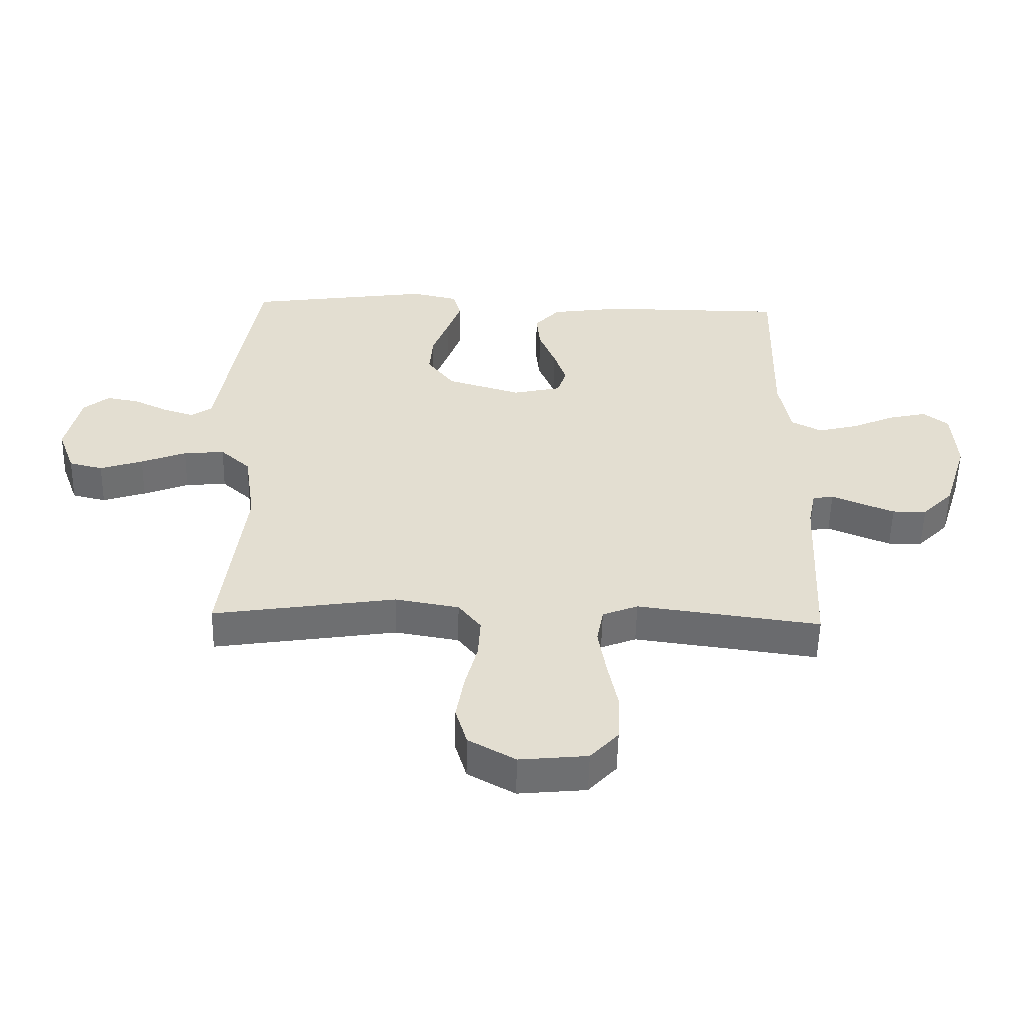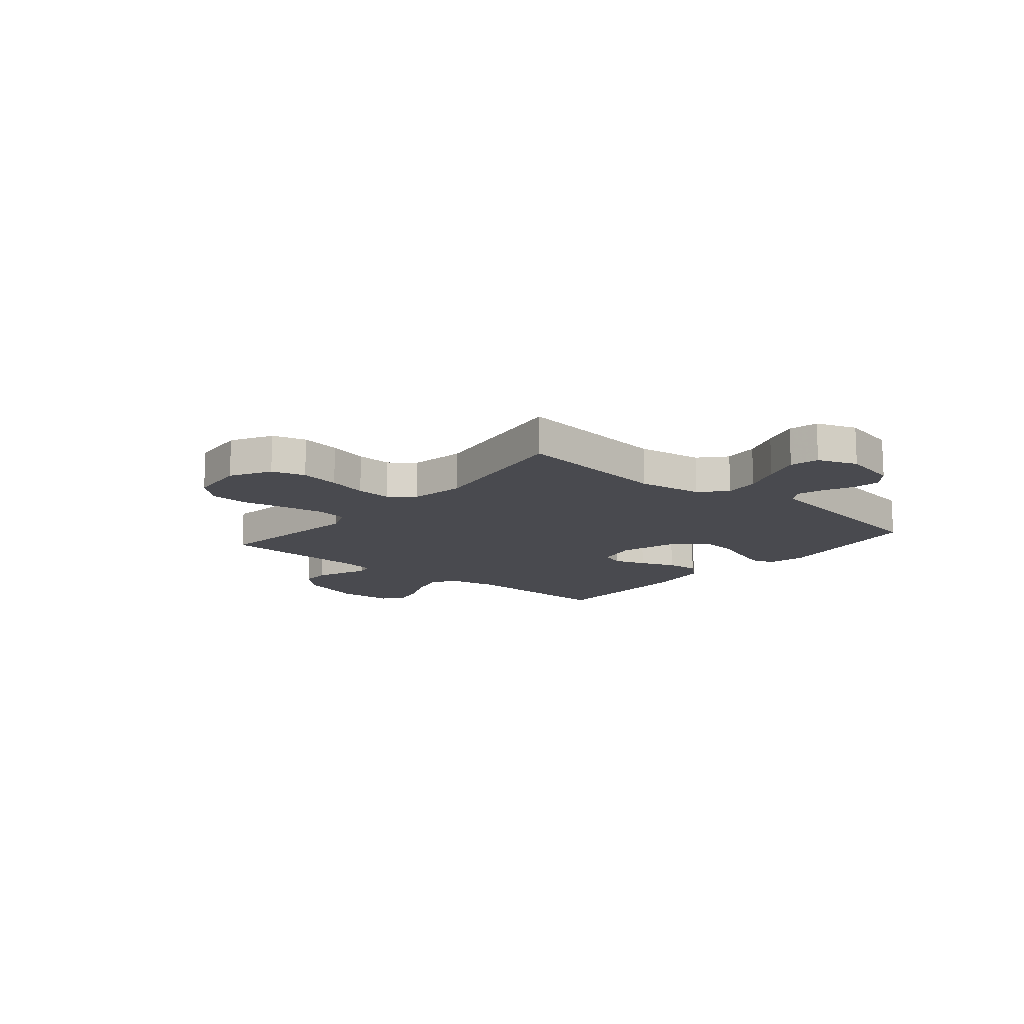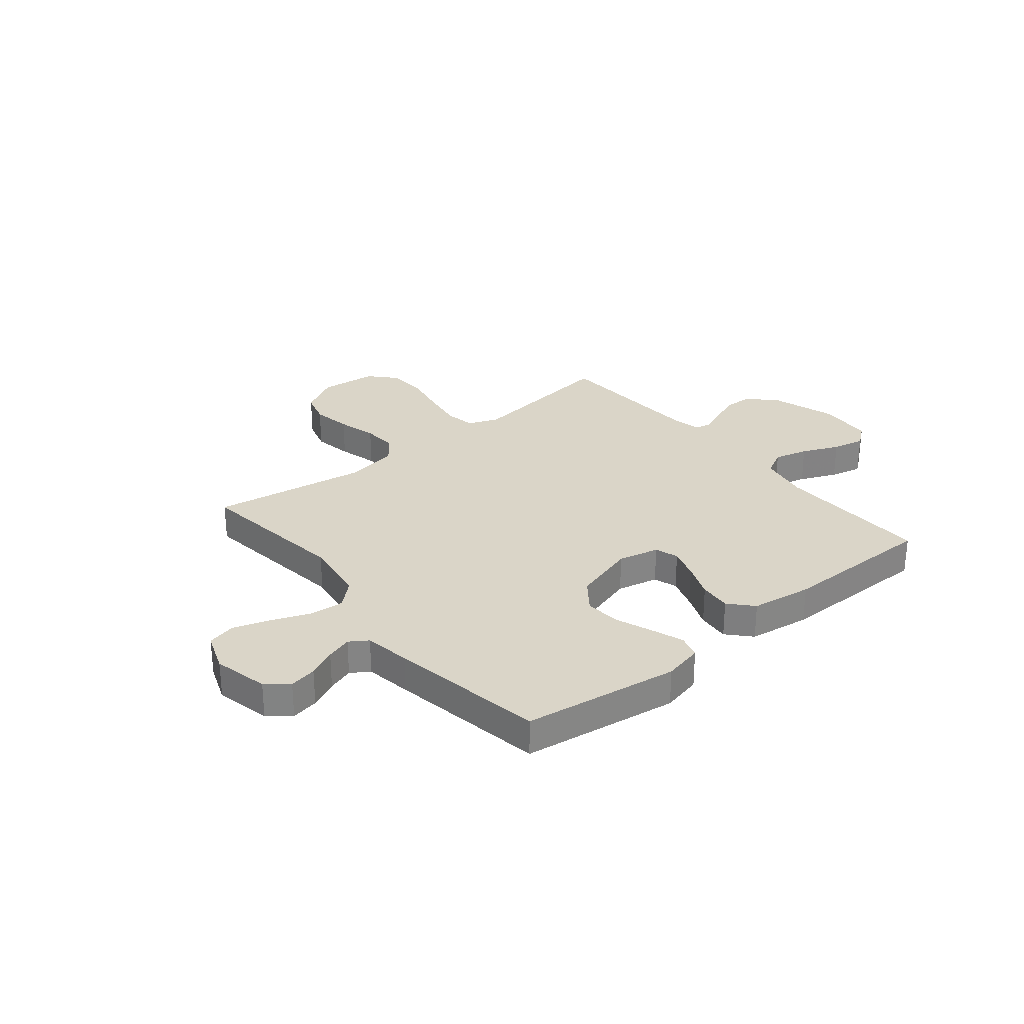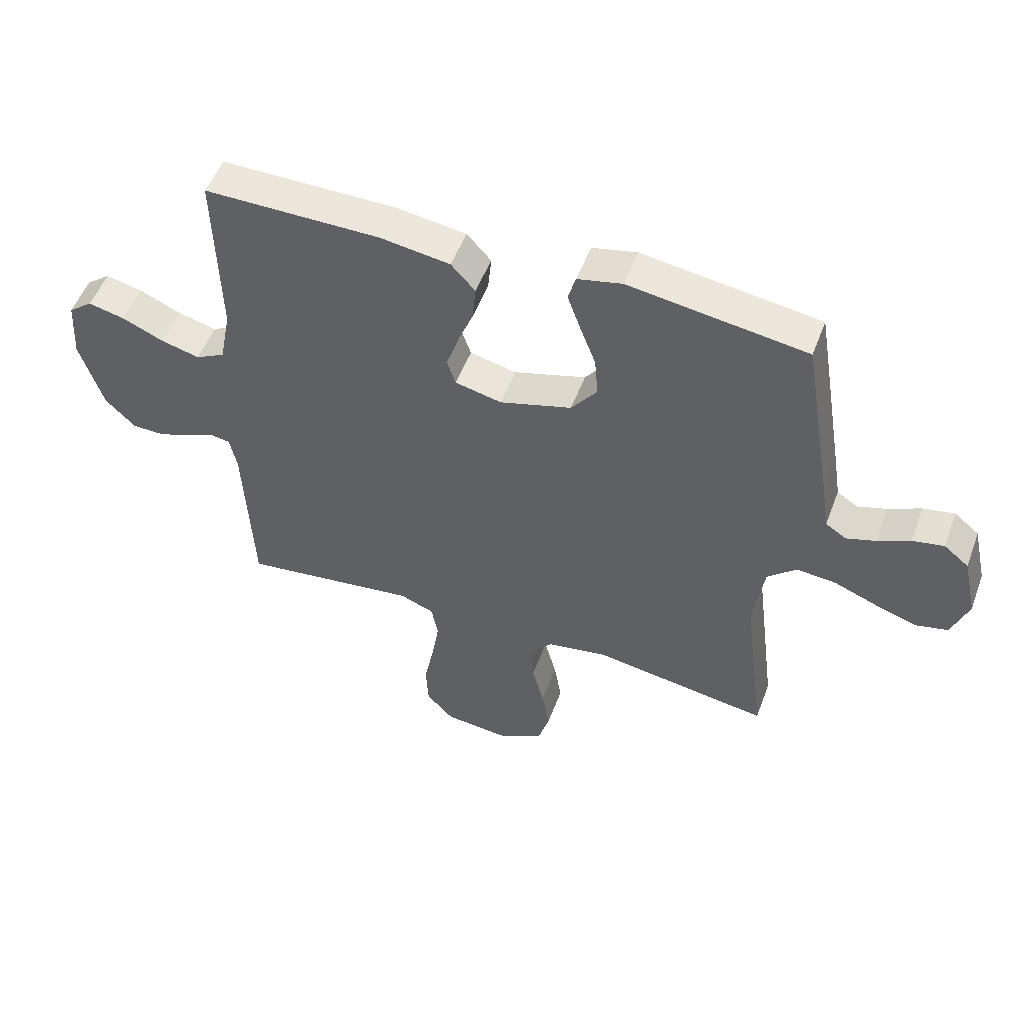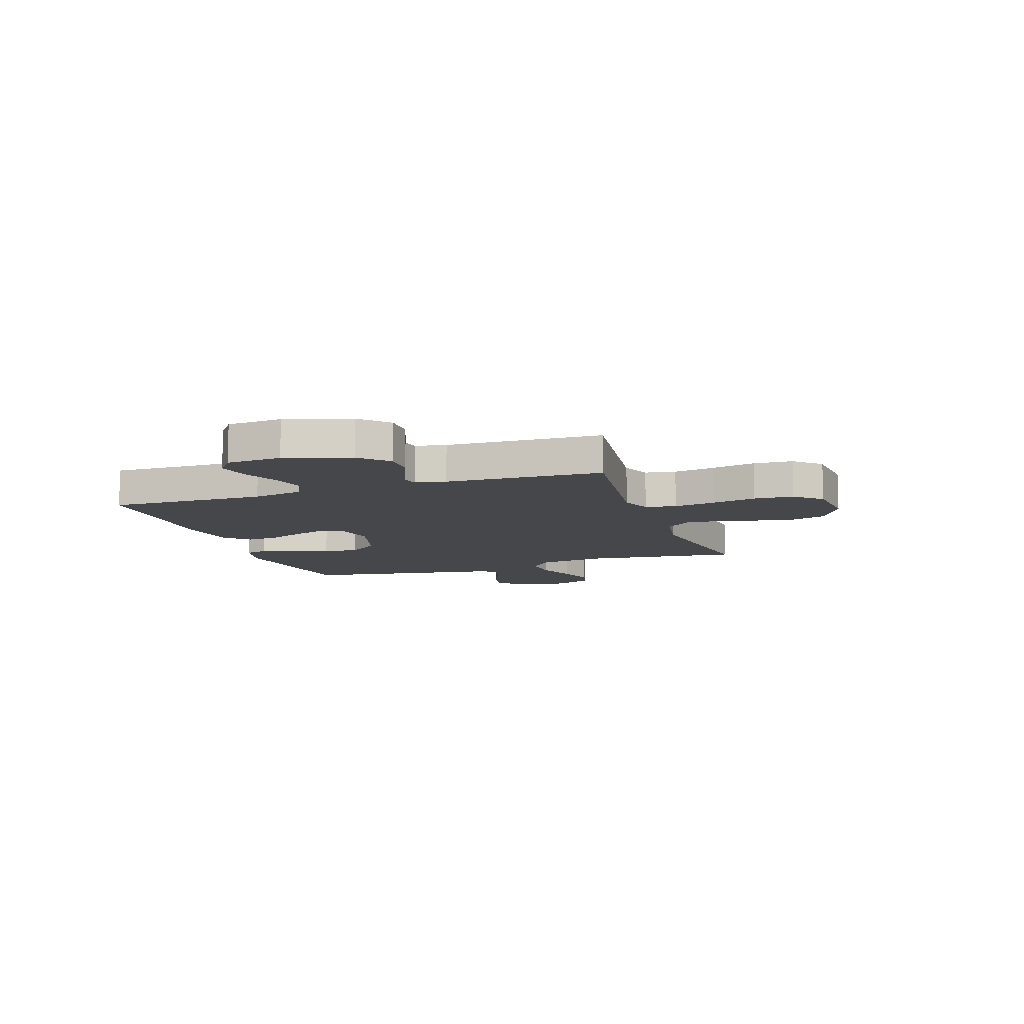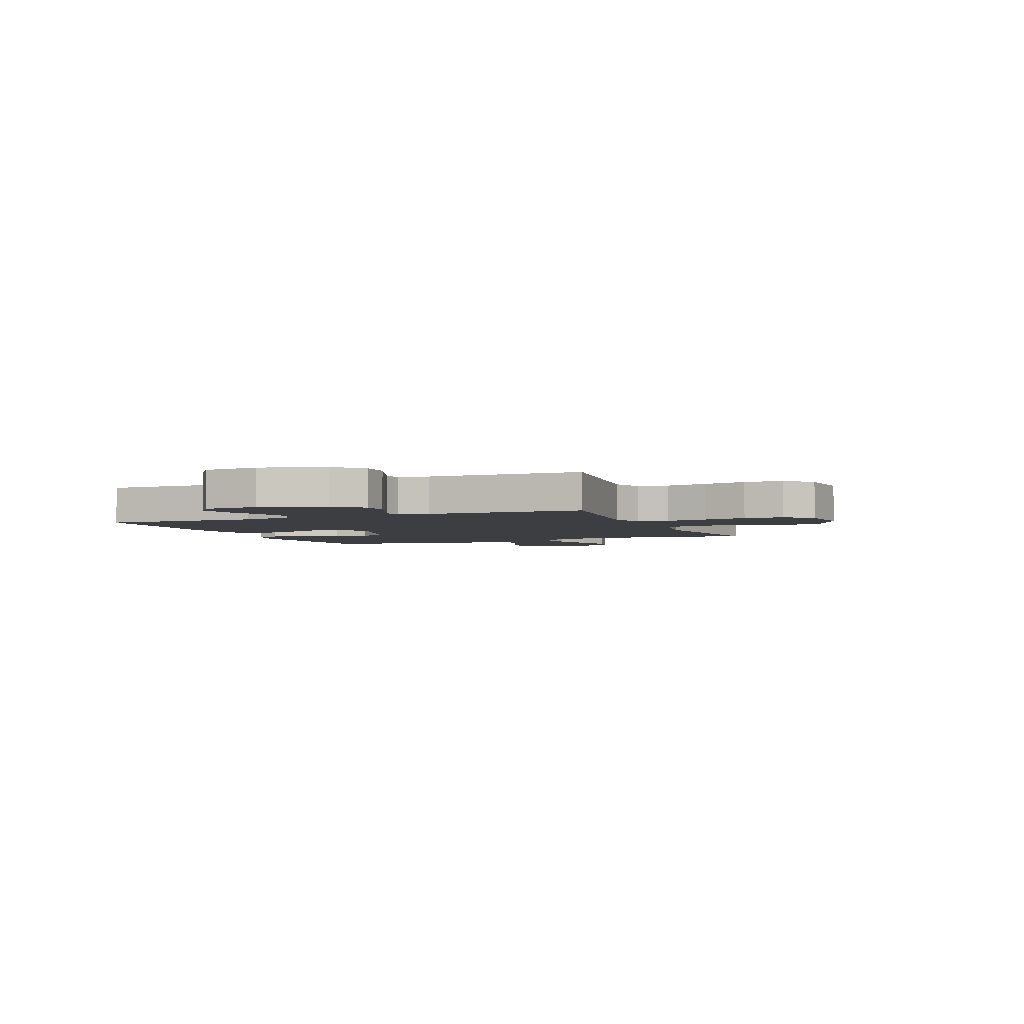
<metadata>
{"format":"obj","ext":"obj","renderer":"f3d","projection":"perspective","resolution":1024,"background":"white","views":[{"elev":-54.3,"azim":-1.3,"up":"+Z"},{"elev":-13.5,"azim":-130.0,"up":"+Y"},{"elev":29.1,"azim":-39.3,"up":"+Y"},{"elev":52.4,"azim":-159.7,"up":"+Z"},{"elev":-10.3,"azim":108.9,"up":"+Y"},{"elev":-3.6,"azim":112.6,"up":"+Y"}]}
</metadata>
<code>
v -0.5 0.07 0.5
v -0.2 0.07 0.543
v -0.124 0.07 0.526
v -0.111 0.07 0.481
v -0.133 0.07 0.419
v -0.16 0.07 0.348
v -0.166 0.07 0.279
v -0.122 0.07 0.221
v 0 0.07 0.185
v 0.079 0.07 0.203
v 0.094 0.07 0.248
v 0.074 0.07 0.309
v 0.047 0.07 0.376
v 0.041 0.07 0.438
v 0.082 0.07 0.483
v 0.2 0.07 0.5
v 0.5 0.07 0.5
v 0.493 0.07 0.2
v 0.512 0.07 0.102
v 0.562 0.07 0.076
v 0.628 0.07 0.093
v 0.699 0.07 0.124
v 0.761 0.07 0.138
v 0.802 0.07 0.106
v 0.809 0.07 0
v 0.77 0.07 -0.125
v 0.719 0.07 -0.176
v 0.663 0.07 -0.177
v 0.607 0.07 -0.155
v 0.56 0.07 -0.135
v 0.526 0.07 -0.141
v 0.514 0.07 -0.2
v 0.5 0.07 -0.5
v 0.2 0.07 -0.461
v 0.142 0.07 -0.484
v 0.131 0.07 -0.543
v 0.144 0.07 -0.623
v 0.161 0.07 -0.708
v 0.157 0.07 -0.784
v 0.111 0.07 -0.834
v 0 0.07 -0.845
v -0.077 0.07 -0.802
v -0.096 0.07 -0.738
v -0.083 0.07 -0.662
v -0.063 0.07 -0.586
v -0.059 0.07 -0.519
v -0.096 0.07 -0.472
v -0.2 0.07 -0.454
v -0.5 0.07 -0.5
v -0.462 0.07 -0.2
v -0.48 0.07 -0.075
v -0.529 0.07 -0.031
v -0.596 0.07 -0.037
v -0.67 0.07 -0.066
v -0.74 0.07 -0.089
v -0.795 0.07 -0.076
v -0.823 0.07 0
v -0.799 0.07 0.106
v -0.757 0.07 0.14
v -0.704 0.07 0.13
v -0.649 0.07 0.104
v -0.599 0.07 0.088
v -0.564 0.07 0.111
v -0.55 0.07 0.2
v -0.5 0 0.5
v -0.2 0 0.543
v -0.124 0 0.526
v -0.111 0 0.481
v -0.133 0 0.419
v -0.16 0 0.348
v -0.166 0 0.279
v -0.122 0 0.221
v 0 0 0.185
v 0.079 0 0.203
v 0.094 0 0.248
v 0.074 0 0.309
v 0.047 0 0.376
v 0.041 0 0.438
v 0.082 0 0.483
v 0.2 0 0.5
v 0.5 0 0.5
v 0.493 0 0.2
v 0.512 0 0.102
v 0.562 0 0.076
v 0.628 0 0.093
v 0.699 0 0.124
v 0.761 0 0.138
v 0.802 0 0.106
v 0.809 0 0
v 0.77 0 -0.125
v 0.719 0 -0.176
v 0.663 0 -0.177
v 0.607 0 -0.155
v 0.56 0 -0.135
v 0.526 0 -0.141
v 0.514 0 -0.2
v 0.5 0 -0.5
v 0.2 0 -0.461
v 0.142 0 -0.484
v 0.131 0 -0.543
v 0.144 0 -0.623
v 0.161 0 -0.708
v 0.157 0 -0.784
v 0.111 0 -0.834
v 0 0 -0.845
v -0.077 0 -0.802
v -0.096 0 -0.738
v -0.083 0 -0.662
v -0.063 0 -0.586
v -0.059 0 -0.519
v -0.096 0 -0.472
v -0.2 0 -0.454
v -0.5 0 -0.5
v -0.462 0 -0.2
v -0.48 0 -0.075
v -0.529 0 -0.031
v -0.596 0 -0.037
v -0.67 0 -0.066
v -0.74 0 -0.089
v -0.795 0 -0.076
v -0.823 0 0
v -0.799 0 0.106
v -0.757 0 0.14
v -0.704 0 0.13
v -0.649 0 0.104
v -0.599 0 0.088
v -0.564 0 0.111
v -0.55 0 0.2
f 4 5 6
f 3 4 6
f 2 3 6
f 1 2 6
f 64 1 6
f 63 64 6
f 62 63 6 7
f 59 60 61
f 58 59 61
f 57 58 61
f 56 57 61
f 55 56 61
f 54 55 61
f 53 54 61
f 52 53 61 62
f 62 7 8
f 52 62 8
f 51 52 8
f 48 49 50
f 51 8 9
f 50 51 9
f 48 50 9
f 47 48 9
f 43 44 45
f 42 43 45
f 41 42 45
f 40 41 45
f 39 40 45
f 38 39 45
f 37 38 45
f 36 37 45 46
f 47 9 10
f 46 47 10
f 36 46 10
f 35 36 10
f 32 33 34
f 35 10 11
f 34 35 11
f 32 34 11
f 31 32 11
f 28 29 30
f 27 28 30
f 26 27 30
f 25 26 30
f 24 25 30
f 23 24 30
f 22 23 30
f 21 22 30
f 20 21 30 31
f 16 17 18
f 15 16 18
f 14 15 18
f 13 14 18
f 12 13 18
f 12 18 19
f 19 20 31
f 12 19 31
f 11 12 31
f 70 69 68
f 70 68 67
f 70 67 66
f 70 66 65
f 70 65 128
f 70 128 127
f 71 70 127 126
f 125 124 123
f 125 123 122
f 125 122 121
f 125 121 120
f 125 120 119
f 125 119 118
f 125 118 117
f 126 125 117 116
f 72 71 126
f 72 126 116
f 72 116 115
f 114 113 112
f 73 72 115
f 73 115 114
f 73 114 112
f 73 112 111
f 109 108 107
f 109 107 106
f 109 106 105
f 109 105 104
f 109 104 103
f 109 103 102
f 109 102 101
f 110 109 101 100
f 74 73 111
f 74 111 110
f 74 110 100
f 74 100 99
f 98 97 96
f 75 74 99
f 75 99 98
f 75 98 96
f 75 96 95
f 94 93 92
f 94 92 91
f 94 91 90
f 94 90 89
f 94 89 88
f 94 88 87
f 94 87 86
f 94 86 85
f 95 94 85 84
f 82 81 80
f 82 80 79
f 82 79 78
f 82 78 77
f 82 77 76
f 83 82 76
f 95 84 83
f 95 83 76
f 95 76 75
f 1 65 66 2
f 2 66 67 3
f 3 67 68 4
f 4 68 69 5
f 5 69 70 6
f 6 70 71 7
f 7 71 72 8
f 8 72 73 9
f 9 73 74 10
f 10 74 75 11
f 11 75 76 12
f 12 76 77 13
f 13 77 78 14
f 14 78 79 15
f 15 79 80 16
f 16 80 81 17
f 17 81 82 18
f 18 82 83 19
f 19 83 84 20
f 20 84 85 21
f 21 85 86 22
f 22 86 87 23
f 23 87 88 24
f 24 88 89 25
f 25 89 90 26
f 26 90 91 27
f 27 91 92 28
f 28 92 93 29
f 29 93 94 30
f 30 94 95 31
f 31 95 96 32
f 32 96 97 33
f 33 97 98 34
f 34 98 99 35
f 35 99 100 36
f 36 100 101 37
f 37 101 102 38
f 38 102 103 39
f 39 103 104 40
f 40 104 105 41
f 41 105 106 42
f 42 106 107 43
f 43 107 108 44
f 44 108 109 45
f 45 109 110 46
f 46 110 111 47
f 47 111 112 48
f 48 112 113 49
f 49 113 114 50
f 50 114 115 51
f 51 115 116 52
f 52 116 117 53
f 53 117 118 54
f 54 118 119 55
f 55 119 120 56
f 56 120 121 57
f 57 121 122 58
f 58 122 123 59
f 59 123 124 60
f 60 124 125 61
f 61 125 126 62
f 62 126 127 63
f 63 127 128 64
f 64 128 65 1

</code>
